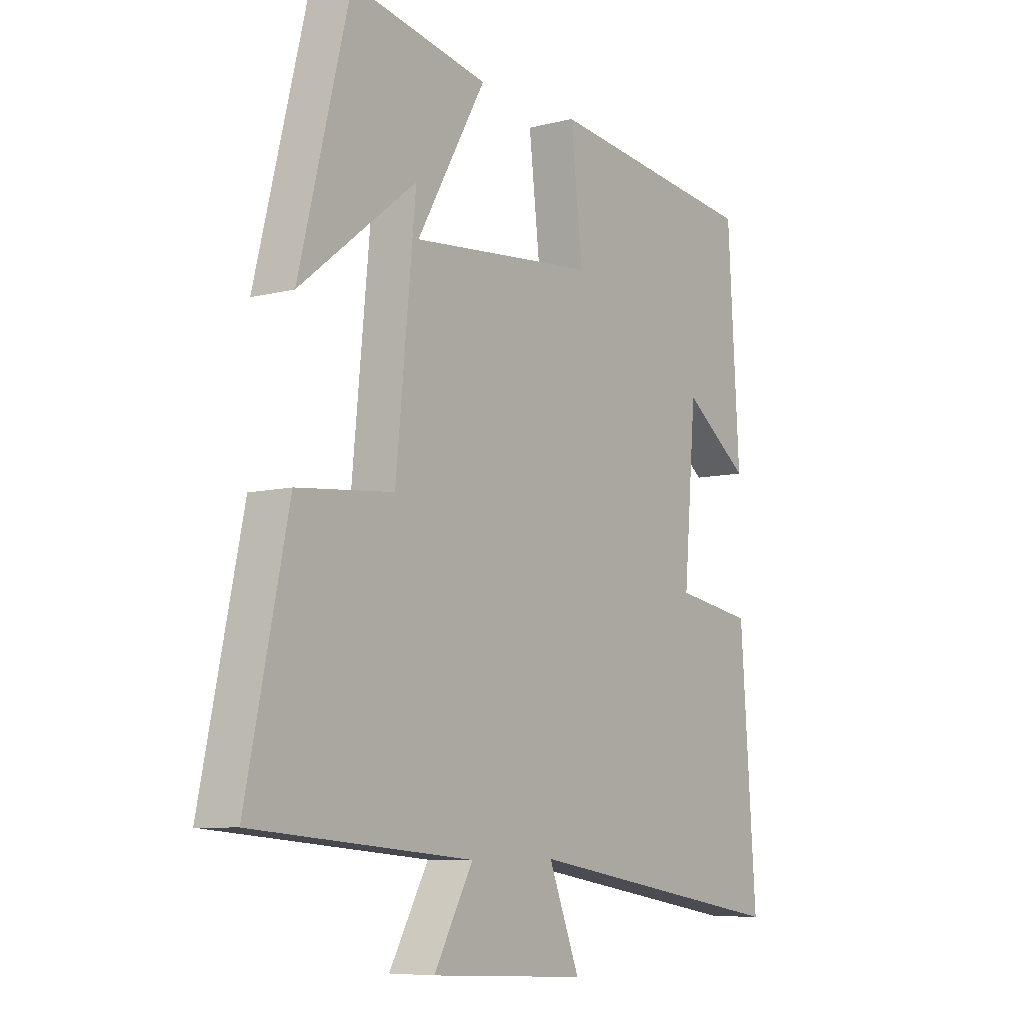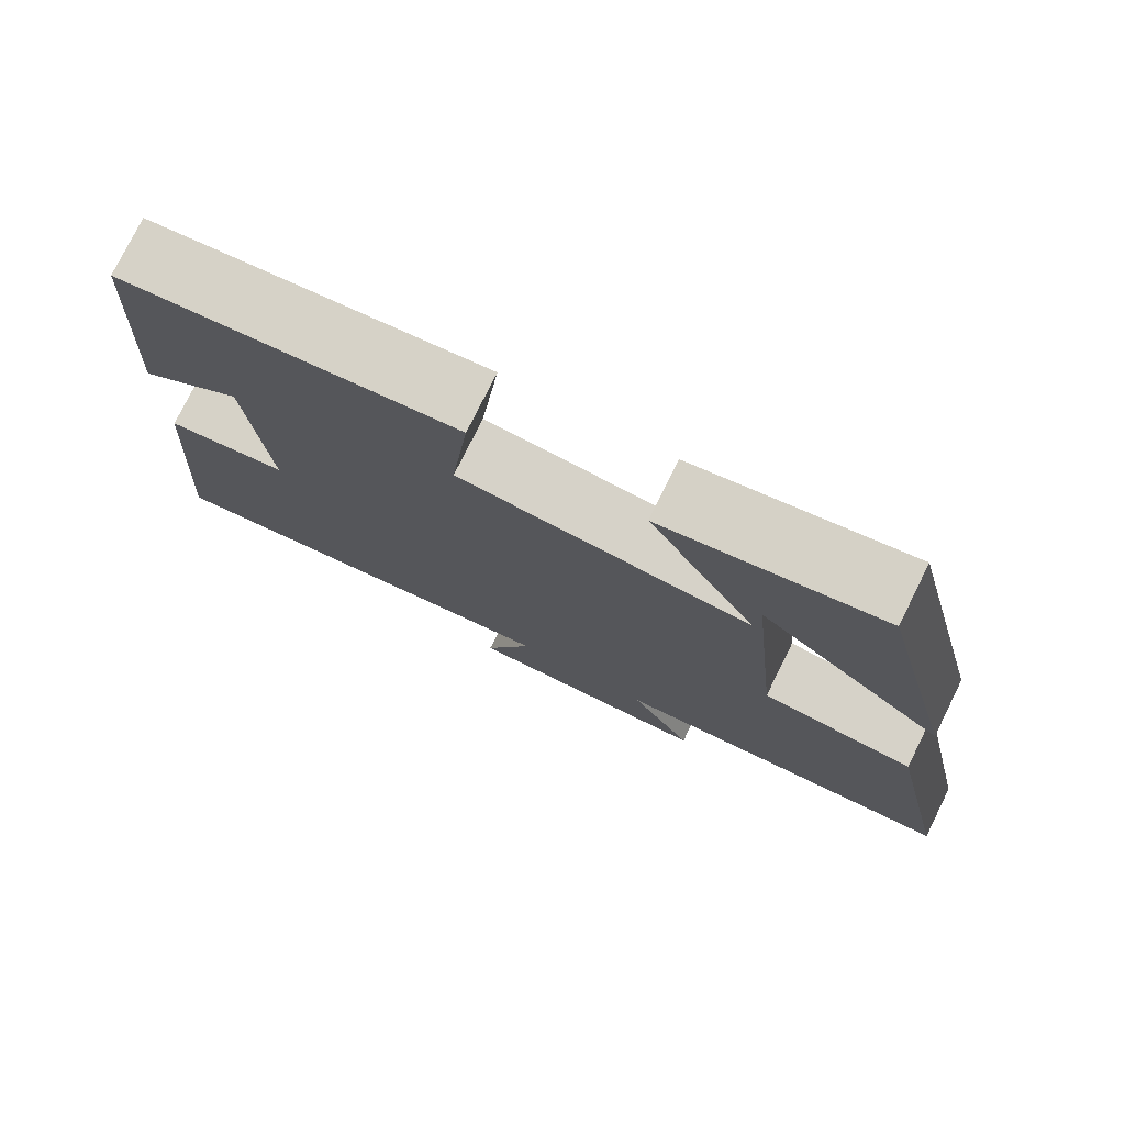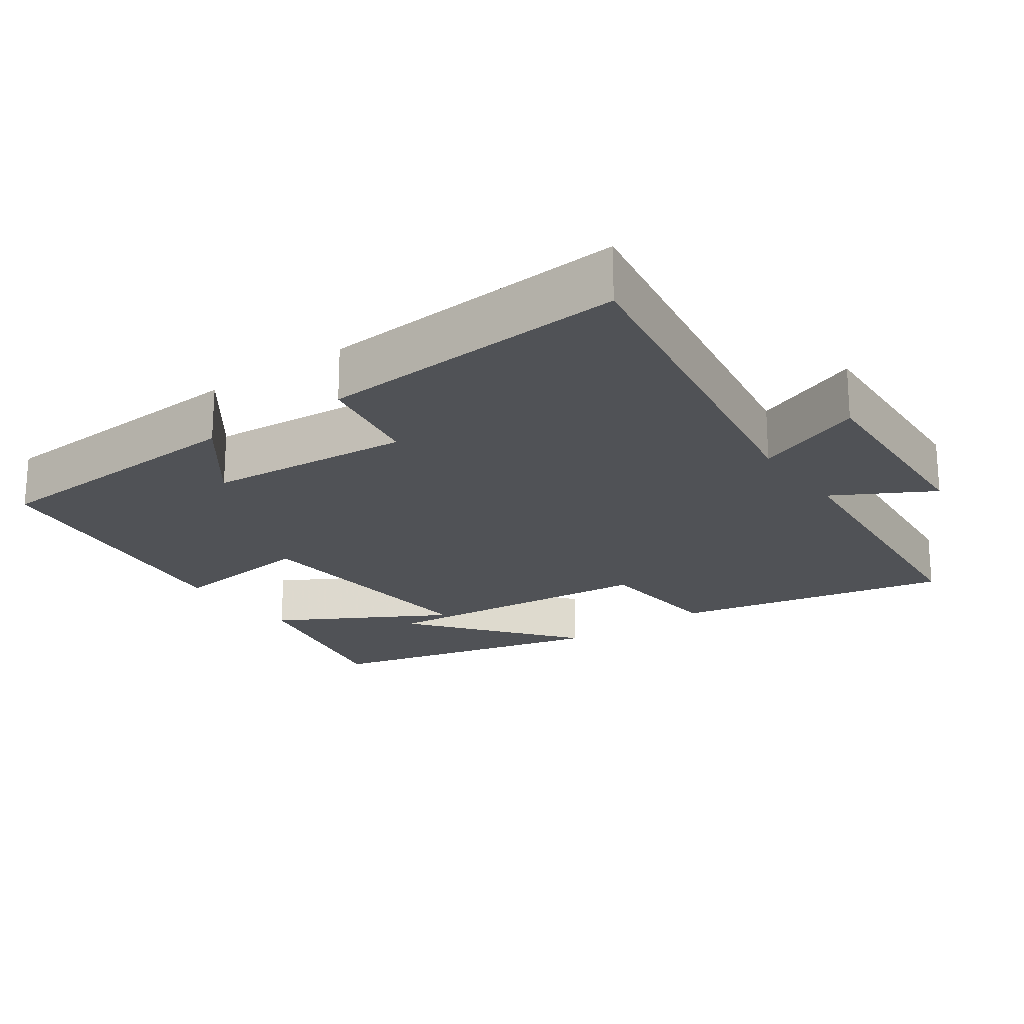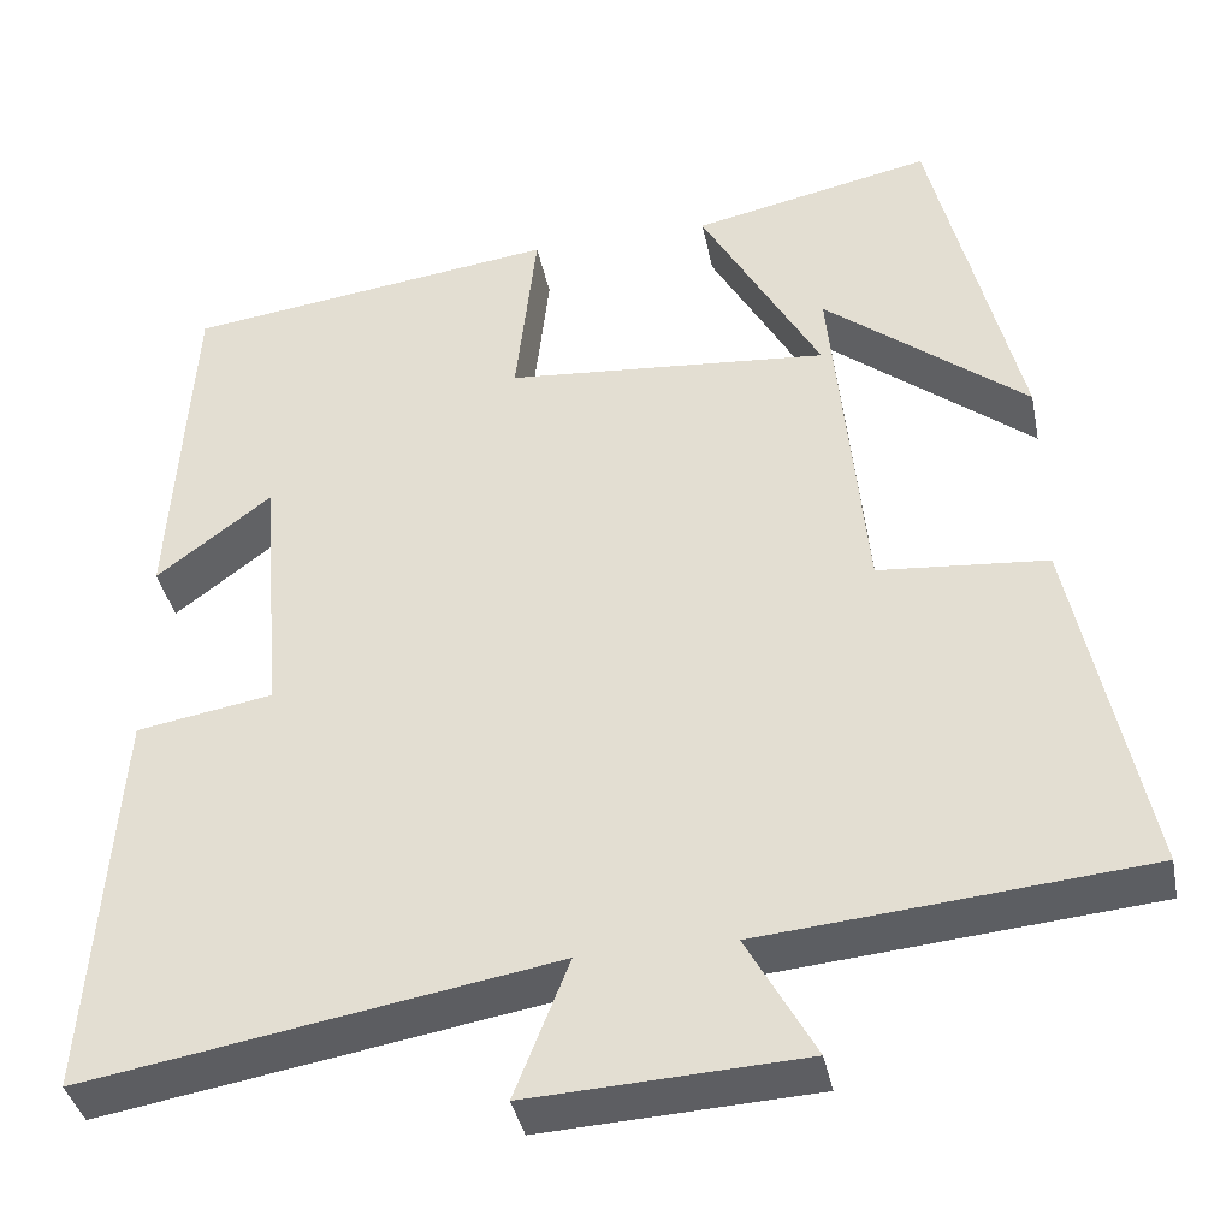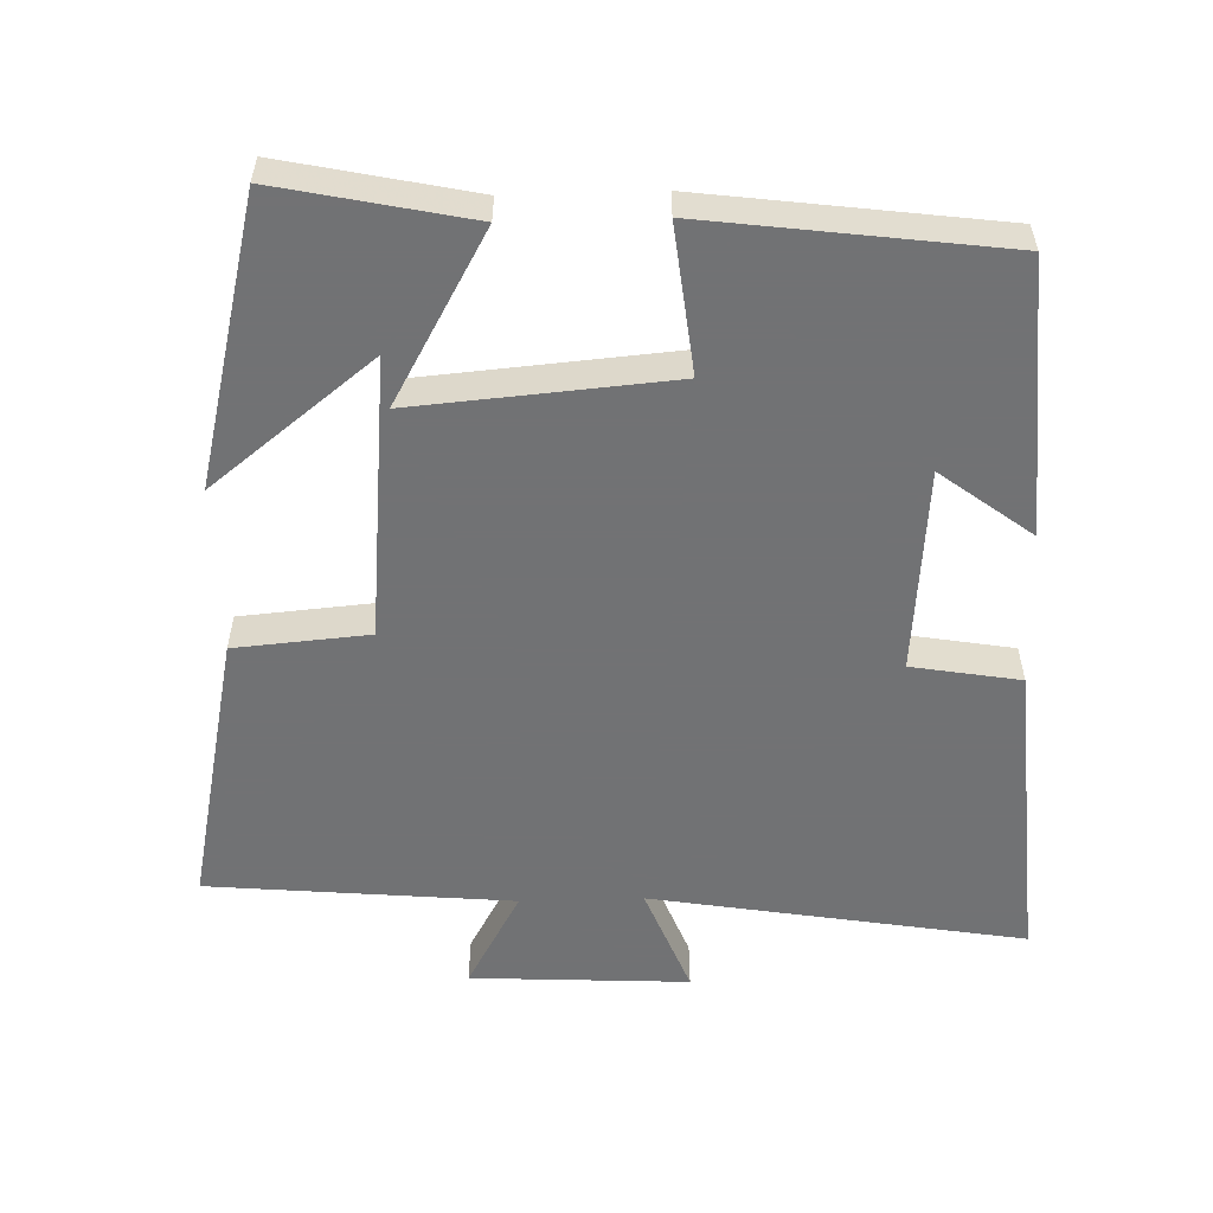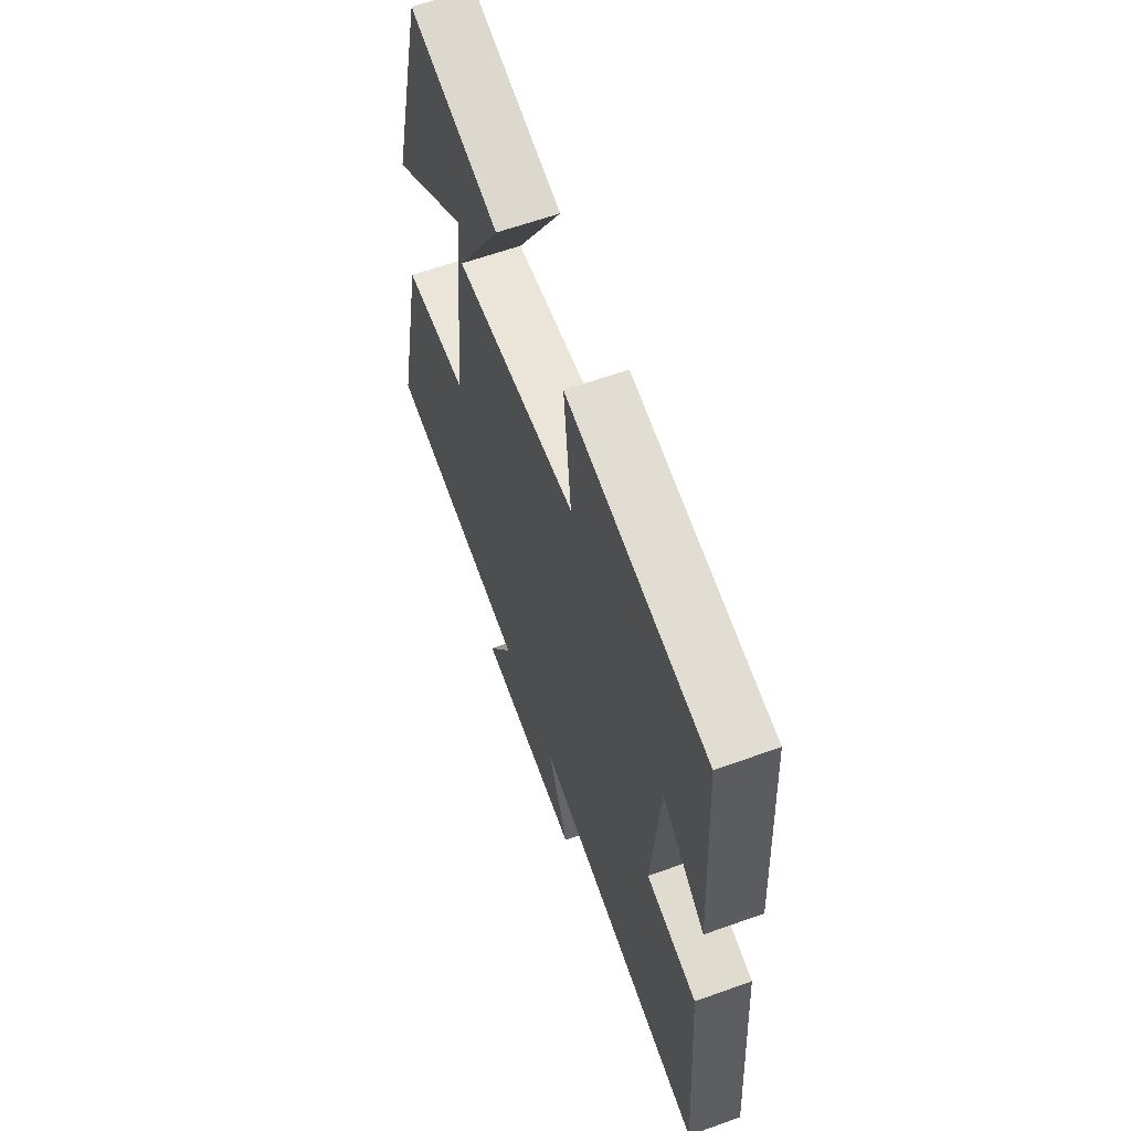
<metadata>
{"format":"obj","ext":"obj","renderer":"f3d","projection":"perspective","resolution":1024,"background":"white","views":[{"elev":-7.6,"azim":-53.9,"up":"+Z"},{"elev":77.3,"azim":-153.6,"up":"+Z"},{"elev":-21.0,"azim":125.5,"up":"+Y"},{"elev":-38.2,"azim":-168.7,"up":"+Z"},{"elev":-55.6,"azim":1.7,"up":"+Y"},{"elev":61.8,"azim":70.0,"up":"+Z"}]}
</metadata>
<code>
v 0.531 0.07 -0.588
v 0.012 0.07 -0.5
v 0.072 0.07 -0.653
v -0.232 0.07 -0.637
v -0.156 0.07 -0.5
v -0.581 0.07 -0.461
v -0.5 0.07 -0.074
v -0.313 0.07 -0.058
v -0.275 0.07 0.336
v -0.5 0.07 0.158
v -0.402 0.07 0.556
v -0.137 0.07 0.5
v -0.27 0.07 0.264
v 0.088 0.07 0.294
v 0.065 0.07 0.5
v 0.477 0.07 0.446
v 0.5 0.07 0.063
v 0.373 0.07 0.159
v 0.349 0.07 -0.127
v 0.5 0.07 -0.153
v 0.531 0 -0.588
v 0.012 0 -0.5
v 0.072 0 -0.653
v -0.232 0 -0.637
v -0.156 0 -0.5
v -0.581 0 -0.461
v -0.5 0 -0.074
v -0.313 0 -0.058
v -0.275 0 0.336
v -0.5 0 0.158
v -0.402 0 0.556
v -0.137 0 0.5
v -0.27 0 0.264
v 0.088 0 0.294
v 0.065 0 0.5
v 0.477 0 0.446
v 0.5 0 0.063
v 0.373 0 0.159
v 0.349 0 -0.127
v 0.5 0 -0.153
f 19 20 1 2
f 18 19 2
f 15 16 17 18
f 14 15 18
f 13 14 18 2
f 9 10 11 12
f 9 12 13
f 8 9 13
f 5 6 7 8
f 5 8 13 2
f 2 3 4 5
f 22 21 40 39
f 22 39 38
f 38 37 36 35
f 38 35 34
f 22 38 34 33
f 32 31 30 29
f 33 32 29
f 33 29 28
f 28 27 26 25
f 22 33 28 25
f 25 24 23 22
f 1 21 22 2
f 2 22 23 3
f 3 23 24 4
f 4 24 25 5
f 5 25 26 6
f 6 26 27 7
f 7 27 28 8
f 8 28 29 9
f 9 29 30 10
f 10 30 31 11
f 11 31 32 12
f 12 32 33 13
f 13 33 34 14
f 14 34 35 15
f 15 35 36 16
f 16 36 37 17
f 17 37 38 18
f 18 38 39 19
f 19 39 40 20
f 20 40 21 1

</code>
